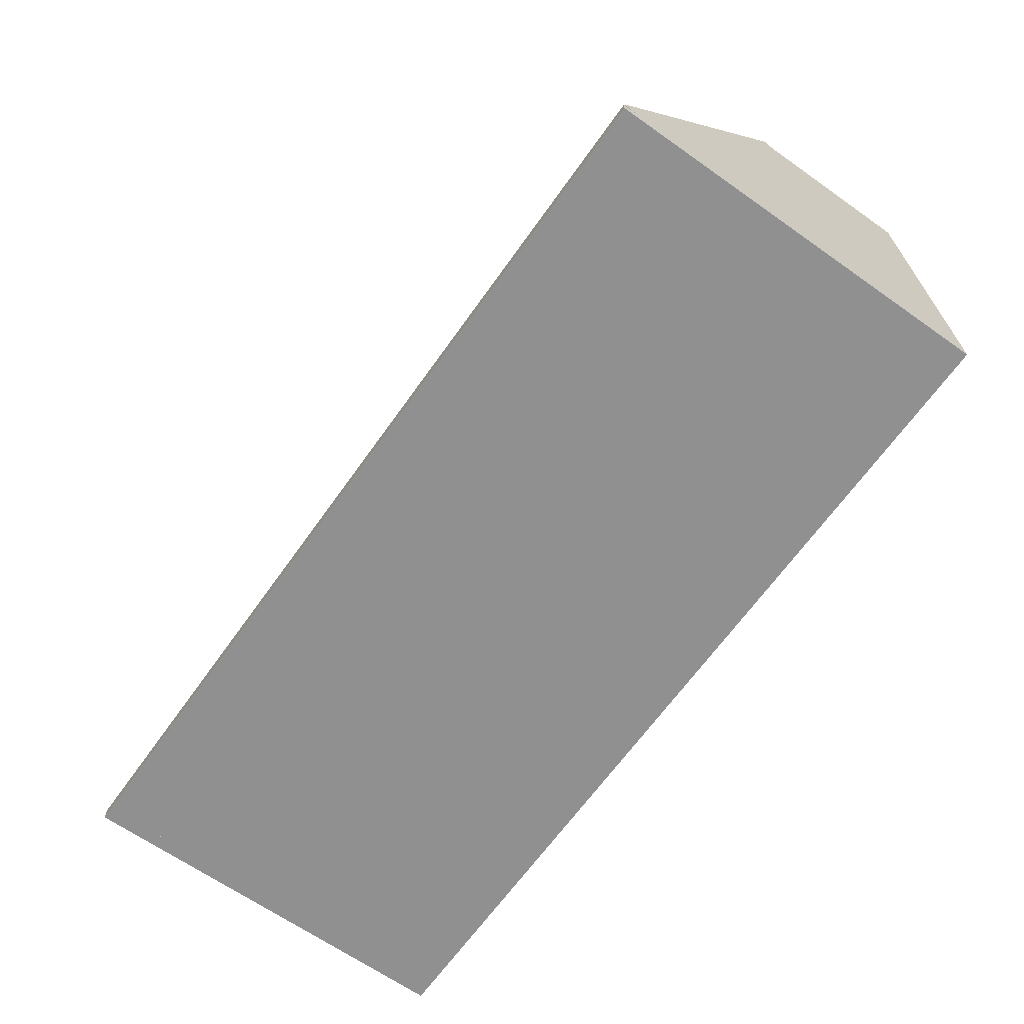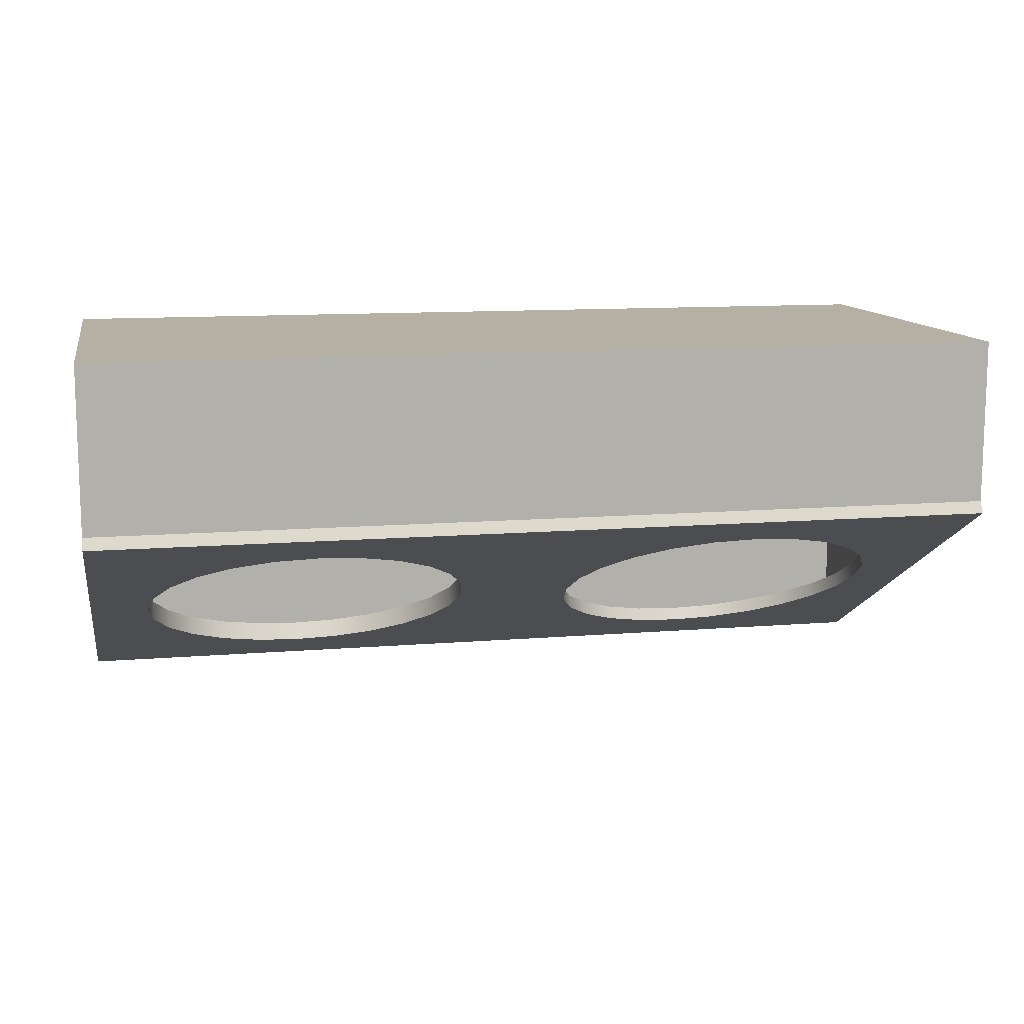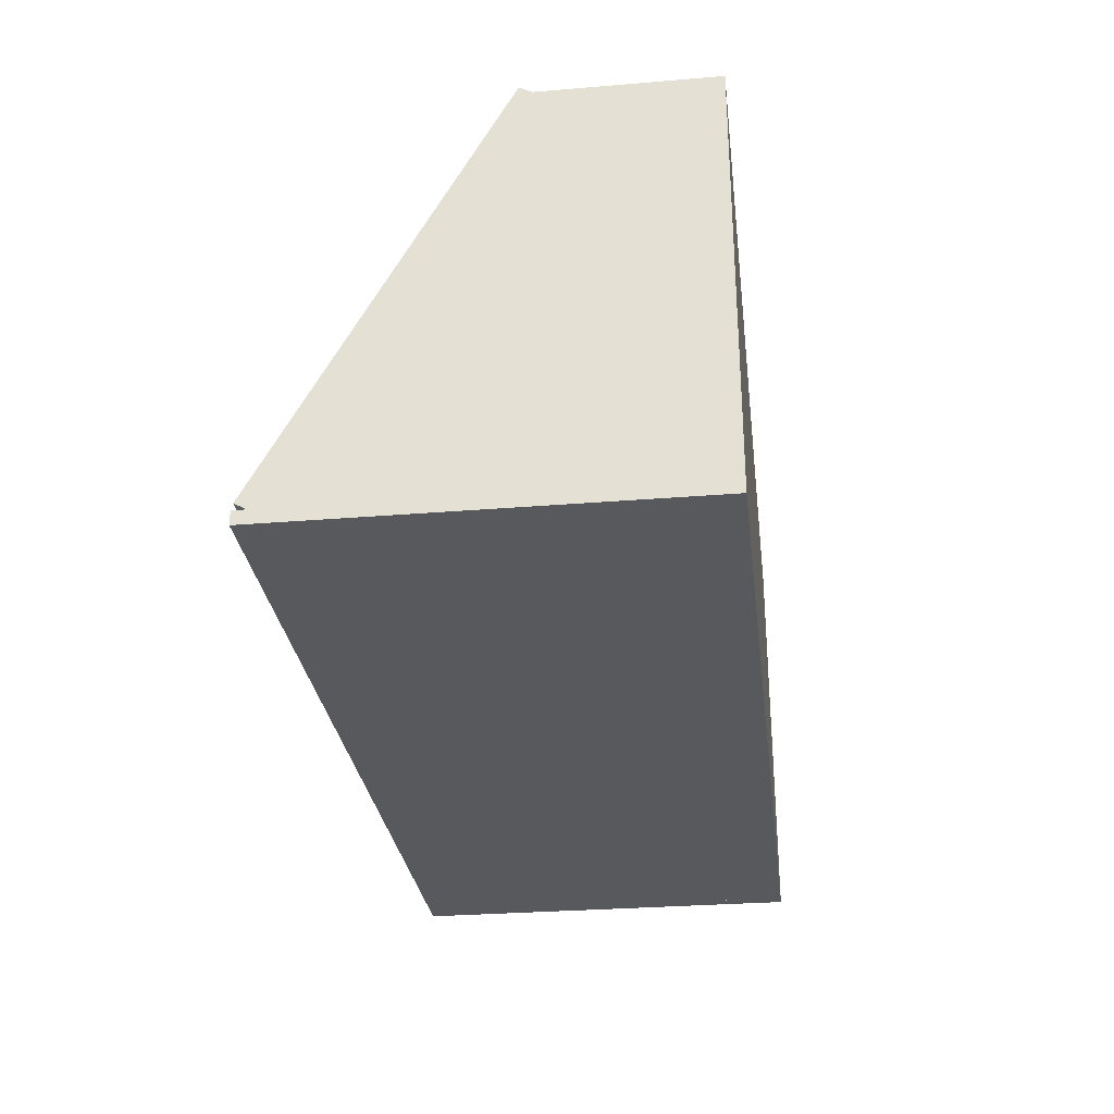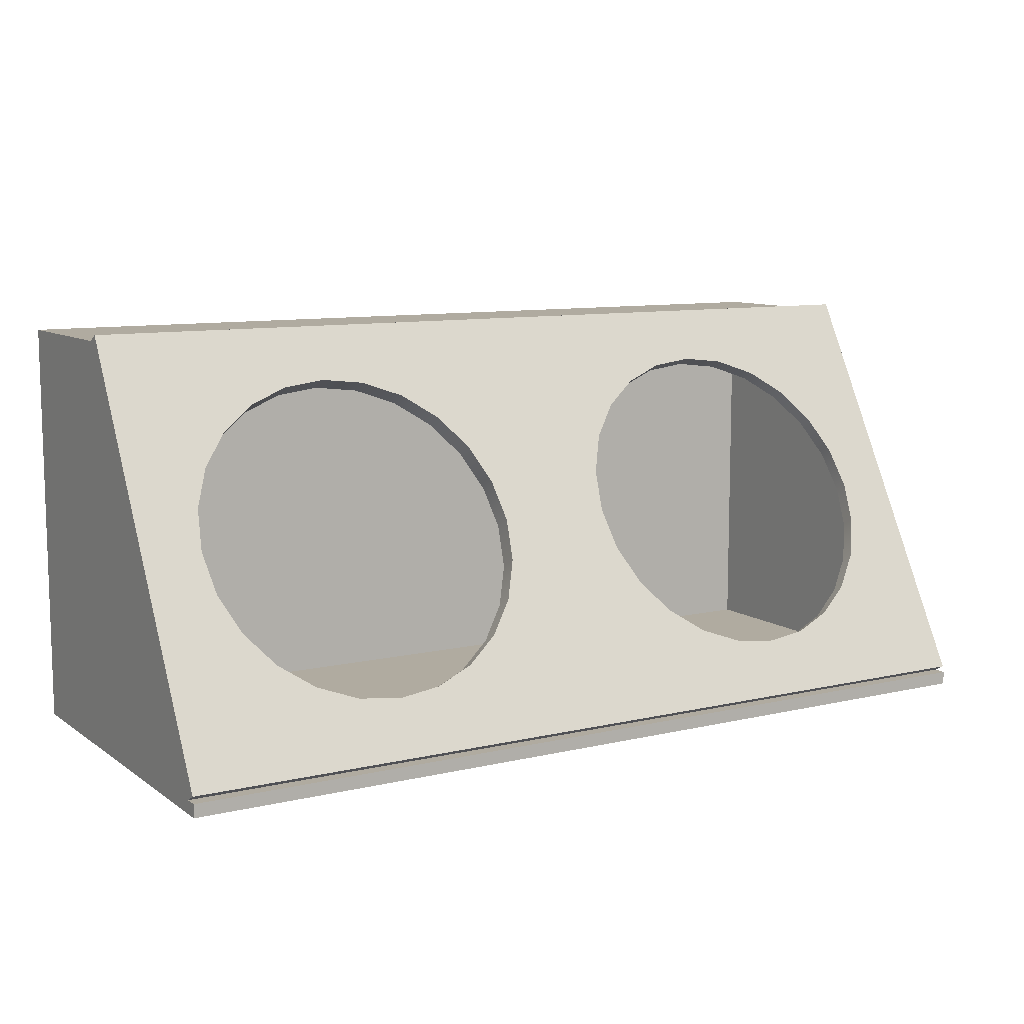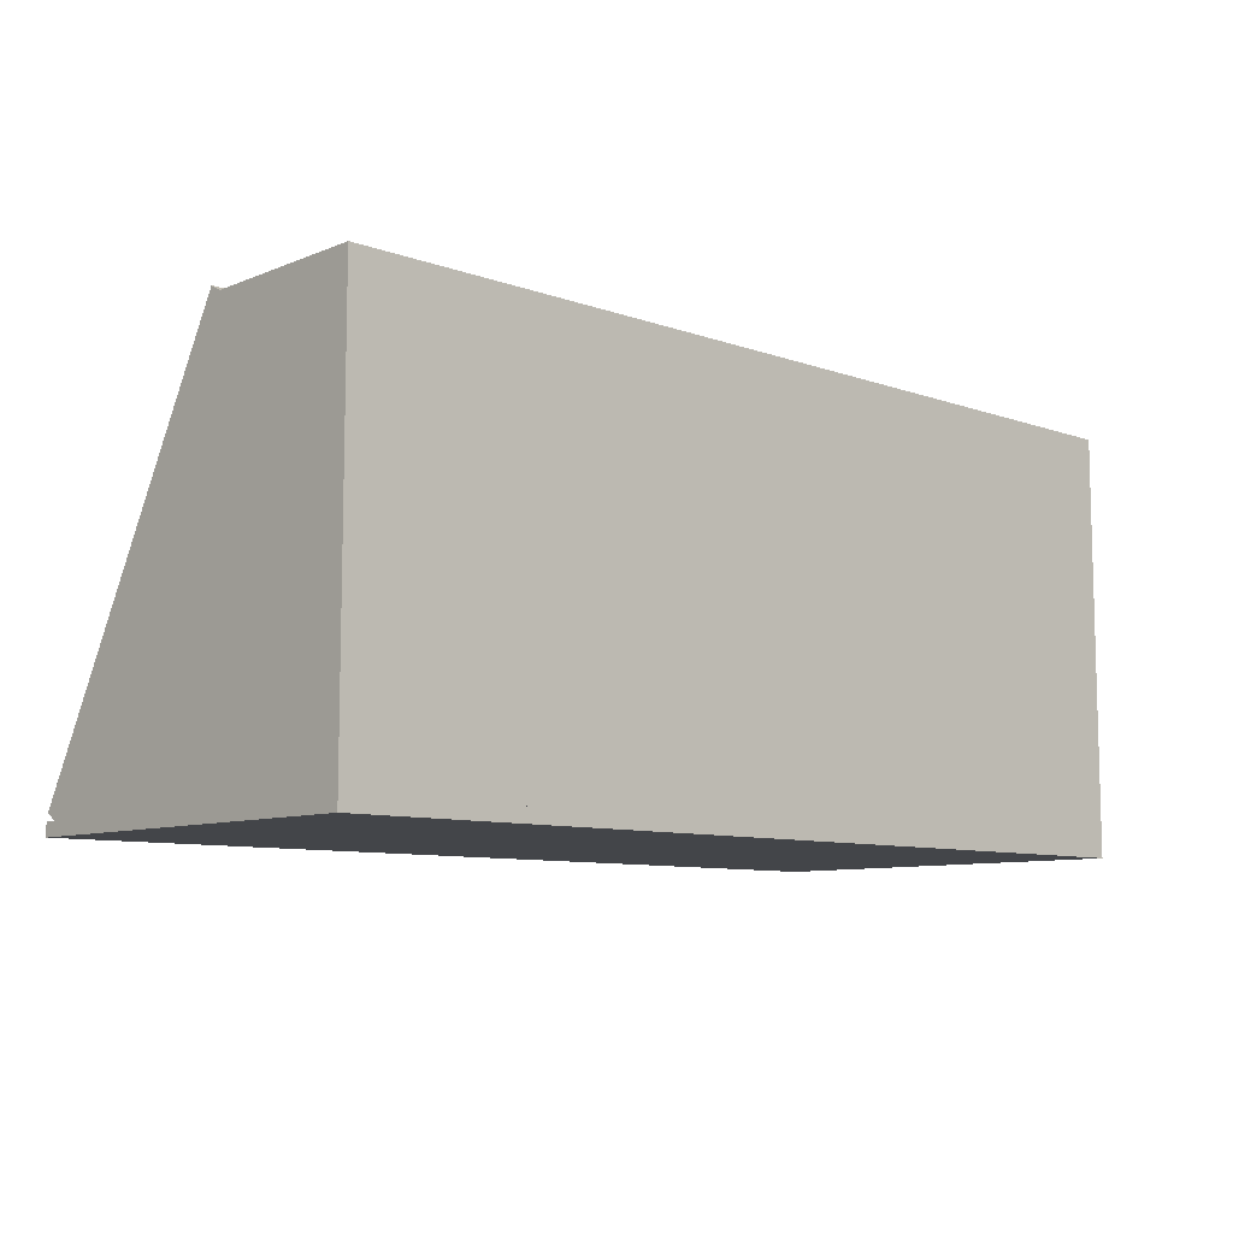
<metadata>
{"format":"obj","ext":"obj","renderer":"f3d","projection":"perspective","resolution":1024,"background":"white","views":[{"elev":-65.8,"azim":-125.3,"up":"+Y"},{"elev":11.6,"azim":168.7,"up":"+Z"},{"elev":-29.1,"azim":-83.0,"up":"+Y"},{"elev":9.8,"azim":148.9,"up":"+Y"},{"elev":-8.9,"azim":-43.3,"up":"+Y"}]}
</metadata>
<code>
v 0.4133 0.1969 0.2336
v 0.401 -0.1859 0.2336
v 0.4133 -0.1859 0.2336
v 0.401 0.1969 0.2336
v 0.4133 -0.1859 -0.1247
v 0.401 0.1969 0.08004
v 0.401 -0.1859 -0.1247
v 0.4133 0.1969 0.08004
v 0.401 -0.1737 -0.1247
v 0.4133 -0.1737 -0.1247
v 0.401 0.1846 0.2214
v 0.401 0.1846 0.08004
v -0.4179 0.1969 0.2336
v -0.4302 -0.1859 0.2336
v -0.4179 -0.1859 0.2336
v -0.4302 0.1969 0.2336
v -0.4179 -0.1859 -0.1247
v -0.4302 0.1969 0.08004
v -0.4302 -0.1859 -0.1247
v -0.4179 0.1969 0.08004
v -0.4302 -0.1737 -0.1247
v -0.4179 -0.1737 -0.1247
v 0.401 0.1846 0.07338
v -0.4179 0.1846 0.2336
v -0.4179 0.1846 0.07338
v 0.401 0.1846 0.2336
v -0.4179 0.1969 0.08641
v -0.4179 -0.1859 -0.137
v -0.4302 -0.1859 -0.137
v -0.4302 -0.1737 -0.137
v -0.4179 -0.1737 -0.137
v 0.401 -0.1859 -0.137
v 0.401 -0.1737 -0.137
v 0.401 -0.1737 0.2336
v -0.4179 -0.1737 0.2336
v 0.4133 -0.1859 -0.137
v 0.4133 -0.1737 -0.137
v 0.401 -0.1737 0.2214
v -0.4179 -0.1737 0.2214
v 0.401 -0.1737 0.2336
v -0.4179 0.1846 0.2214
v 0.401 0.1846 0.2336
v 0.401 0.1846 0.2214
v 0.4133 0.2029 0.06928
v 0.4133 -0.1677 -0.1355
v -0.4302 0.2029 0.06928
v 0.3531 -0.01778 -0.05261
v 0.2024 0.1541 0.04236
v 0.401 -0.1677 -0.1355
v 0.3375 -0.05071 -0.07081
v 0.3584 0.01757 -0.03309
v 0.2428 0.1495 0.03979
v -0.2193 0.1541 0.04236
v -0.2193 -0.119 -0.1085
v 0.3127 -0.07899 -0.08643
v 0.3375 -0.05957 -0.05477
v 0.3531 -0.02664 -0.03657
v 0.3531 0.05291 -0.01356
v -0.4302 -0.1677 -0.1355
v 0.2804 0.1358 0.03225
v 0.2024 0.1453 0.0584
v -0.2597 0.1495 0.03979
v 0.162 0.1495 0.03979
v -0.4179 -0.1677 -0.1355
v 0.2024 -0.119 -0.1085
v 0.2804 -0.1007 -0.09842
v 0.3127 -0.08785 -0.07039
v 0.3584 0.008704 -0.01705
v 0.3375 0.08584 0.004638
v 0.3127 0.1141 0.02026
v 0.2428 0.1406 0.05583
v 0.162 0.1406 0.05583
v -0.2974 0.1358 0.03225
v -0.2597 0.1431 0.05135
v -0.179 0.1495 0.03979
v -0.2597 -0.1143 -0.106
v 0.2428 -0.1143 -0.106
v -0.179 -0.1143 -0.106
v 0.3531 0.04405 0.002481
v -0.37 -0.01778 -0.05261
v 0.2804 0.127 0.04829
v -0.3297 0.1141 0.02026
v -0.2974 0.1294 0.04381
v -0.2193 0.1477 0.05392
v 0.1244 0.1358 0.03225
v 0.1244 0.127 0.04829
v -0.2974 -0.1007 -0.09842
v -0.2193 -0.1254 -0.09697
v 0.2428 -0.1232 -0.08992
v 0.162 -0.1143 -0.106
v -0.179 -0.1207 -0.0944
v 0.2804 -0.1096 -0.08238
v 0.3375 0.07698 0.02068
v -0.3754 0.01757 -0.03309
v -0.3545 -0.05071 -0.07081
v 0.3127 0.1053 0.0363
v -0.3545 0.08584 0.004638
v -0.3297 0.1077 0.03182
v -0.1413 0.1358 0.03225
v -0.179 0.1431 0.05135
v -0.3297 -0.07899 -0.08643
v -0.2597 -0.1207 -0.0944
v 0.2024 -0.1278 -0.09249
v -0.1413 -0.1007 -0.09842
v -0.1413 -0.1071 -0.08686
v -0.37 0.05291 -0.01356
v -0.37 -0.02416 -0.04105
v -0.3545 -0.0571 -0.05925
v -0.3545 0.07946 0.0162
v 0.09209 0.1141 0.02026
v 0.09209 0.1053 0.0363
v -0.2974 -0.1071 -0.08686
v 0.1244 -0.1007 -0.09842
v 0.162 -0.1232 -0.08992
v -0.3754 0.01118 -0.02153
v -0.3297 -0.08538 -0.07487
v -0.37 0.04652 -0.002
v -0.109 0.1141 0.02026
v -0.1413 0.1294 0.04381
v -0.109 -0.08538 -0.07487
v -0.109 -0.07899 -0.08643
v 0.0673 0.08584 0.004638
v 0.0673 0.07698 0.02068
v 0.09209 -0.07899 -0.08643
v 0.1244 -0.1096 -0.08238
v -0.08424 0.08584 0.004638
v -0.109 0.1077 0.03182
v -0.08424 -0.05071 -0.07081
v 0.05171 0.05291 -0.01356
v -0.08424 0.07946 0.0162
v 0.05171 0.04405 0.002481
v -0.08424 -0.0571 -0.05925
v 0.0673 -0.05071 -0.07081
v 0.09209 -0.08785 -0.07039
v -0.06866 0.05291 -0.01356
v -0.06866 0.04652 -0.002
v -0.06866 -0.01778 -0.05261
v 0.0464 0.01757 -0.03309
v 0.0464 0.008704 -0.01705
v -0.06866 -0.02416 -0.04105
v 0.05171 -0.01778 -0.05261
v 0.0673 -0.05957 -0.05477
v -0.06334 0.01757 -0.03309
v -0.06334 0.01118 -0.02153
v 0.05171 -0.02664 -0.03657
g mesh1_mesh1-geometry
f 1 2 3
f 2 1 4
f 3 2 1
f 4 1 2
f 2 5 3
f 3 5 2
f 5 1 3
f 3 1 5
f 1 6 4
f 4 6 1
f 6 2 4
f 4 2 6
f 5 2 7
f 7 2 5
f 1 5 8
f 8 5 1
f 6 1 8
f 8 1 6
f 2 6 7
f 7 6 2
f 9 5 7
f 7 5 9
f 8 5 10
f 10 5 8
f 10 6 8
f 8 6 10
f 7 6 9
f 9 6 7
f 5 9 10
f 10 9 5
f 6 10 9
f 9 10 6
g mesh2_mesh2-geometry
l 8 10
l 1 8
l 6 8
l 10 5
l 9 10
l 3 1
l 4 1
l 4 6
l 6 9
l 5 3
l 7 5
l 9 7
l 2 3
l 2 4
l 7 2
g mesh3_mesh3-geometry
l 11 12
g mesh4_mesh4-geometry
f 13 14 15
f 14 13 16
f 15 14 13
f 16 13 14
f 14 17 15
f 15 17 14
f 17 13 15
f 15 13 17
f 13 18 16
f 16 18 13
f 18 14 16
f 16 14 18
f 17 14 19
f 19 14 17
f 13 17 20
f 20 17 13
f 18 13 20
f 20 13 18
f 14 18 19
f 19 18 14
f 21 17 19
f 19 17 21
f 20 17 22
f 22 17 20
f 22 18 20
f 20 18 22
f 19 18 21
f 21 18 19
f 17 21 22
f 22 21 17
f 18 22 21
f 21 22 18
g mesh5_mesh5-geometry
l 18 21
l 20 18
l 16 18
l 21 19
l 22 21
l 20 22
l 13 20
l 13 16
l 14 16
l 19 14
l 17 19
l 22 17
l 15 13
l 15 14
l 17 15
g mesh6_mesh6-geometry
f 23 24 25
f 24 23 26
f 25 24 23
f 26 23 24
f 24 27 25
f 25 27 24
f 20 23 25
f 25 23 20
f 23 4 26
f 26 4 23
f 4 24 26
f 26 24 4
f 27 24 13
f 13 24 27
f 25 27 20
f 20 27 25
f 23 20 6
f 6 20 23
f 4 23 6
f 6 23 4
f 24 4 13
f 13 4 24
f 4 27 13
f 13 27 4
f 27 4 20
f 20 4 27
f 20 4 6
f 6 4 20
g mesh7_mesh7-geometry
l 25 23
l 24 25
l 25 20
l 23 26
l 23 6
l 26 24
l 24 13
l 20 6
l 27 20
l 26 4
l 6 4
l 13 27
l 4 13
g mesh8_mesh8-geometry
f 28 19 29
f 19 28 17
f 29 19 28
f 17 28 19
f 19 30 29
f 29 30 19
f 30 28 29
f 29 28 30
f 28 22 17
f 17 22 28
f 22 19 17
f 17 19 22
f 30 19 21
f 21 19 30
f 28 30 31
f 31 30 28
f 22 28 31
f 31 28 22
f 19 22 21
f 21 22 19
f 22 30 21
f 21 30 22
f 30 22 31
f 31 22 30
g mesh9_mesh9-geometry
l 21 22
l 19 21
l 30 21
l 17 22
l 22 31
l 19 17
l 29 19
l 29 30
l 31 30
l 17 28
l 28 31
l 28 29
g mesh10_mesh10-geometry
f 31 32 28
f 32 31 33
f 28 32 31
f 33 31 32
f 32 15 28
f 28 15 32
f 15 31 28
f 28 31 15
f 31 34 33
f 33 34 31
f 34 32 33
f 33 32 34
f 15 32 2
f 2 32 15
f 31 15 35
f 35 15 31
f 34 31 35
f 35 31 34
f 32 34 2
f 2 34 32
f 34 15 2
f 2 15 34
f 15 34 35
f 35 34 15
g mesh11_mesh11-geometry
l 31 35
l 33 31
l 28 31
l 15 35
l 35 34
l 32 33
l 34 33
l 32 28
l 28 15
l 15 2
l 2 34
l 2 32
g mesh12_mesh12-geometry
f 33 36 32
f 36 33 37
f 32 36 33
f 37 33 36
f 36 7 32
f 32 7 36
f 7 33 32
f 32 33 7
f 33 10 37
f 37 10 33
f 10 36 37
f 37 36 10
f 7 36 5
f 5 36 7
f 33 7 9
f 9 7 33
f 10 33 9
f 9 33 10
f 36 10 5
f 5 10 36
f 10 7 5
f 5 7 10
f 7 10 9
f 9 10 7
g mesh13_mesh13-geometry
l 32 33
l 32 36
l 7 32
l 33 37
l 9 33
l 36 37
l 36 5
l 7 9
l 5 7
l 37 10
l 10 9
l 5 10
g mesh14_mesh14-geometry
f 38 35 39
f 35 38 40
f 39 35 38
f 40 38 35
f 35 41 39
f 39 41 35
f 41 38 39
f 39 38 41
f 38 42 40
f 40 42 38
f 42 35 40
f 40 35 42
f 41 35 24
f 24 35 41
f 38 41 43
f 43 41 38
f 42 38 43
f 43 38 42
f 35 42 24
f 24 42 35
f 42 41 24
f 24 41 42
f 41 42 43
f 43 42 41
g mesh15_mesh15-geometry
l 38 39
l 40 38
l 38 43
l 39 35
l 39 41
l 35 40
l 40 42
l 42 43
l 43 41
l 35 24
l 41 24
l 24 42
g mesh16_mesh16-geometry
f 10 44 8
f 44 10 45
f 8 44 10
f 45 10 44
f 46 8 44
f 44 8 46
f 9 45 10
f 10 45 9
f 45 47 44
f 44 47 45
f 8 46 18
f 18 46 8
f 44 48 46
f 46 48 44
f 45 9 49
f 49 9 45
f 47 45 50
f 50 45 47
f 44 47 51
f 51 47 44
f 46 21 18
f 18 21 46
f 44 52 48
f 48 52 44
f 53 46 48
f 48 46 53
f 22 49 9
f 9 49 22
f 49 54 45
f 45 54 49
f 50 45 55
f 55 45 50
f 56 47 50
f 50 47 56
f 57 51 47
f 47 51 57
f 44 51 58
f 58 51 44
f 21 46 59
f 59 46 21
f 44 60 52
f 52 60 44
f 52 61 48
f 48 61 52
f 62 46 53
f 53 46 62
f 63 53 48
f 48 53 63
f 49 22 64
f 64 22 49
f 64 54 49
f 49 54 64
f 65 45 54
f 54 45 65
f 55 45 66
f 66 45 55
f 67 50 55
f 55 50 67
f 47 56 57
f 57 56 47
f 50 67 56
f 56 67 50
f 51 57 68
f 68 57 51
f 68 58 51
f 51 58 68
f 44 58 69
f 69 58 44
f 46 64 59
f 59 64 46
f 64 21 59
f 59 21 64
f 44 70 60
f 60 70 44
f 60 71 52
f 52 71 60
f 61 52 71
f 71 52 61
f 72 48 61
f 61 48 72
f 73 46 62
f 62 46 73
f 53 74 62
f 62 74 53
f 63 75 53
f 53 75 63
f 48 72 63
f 63 72 48
f 21 64 22
f 22 64 21
f 64 76 54
f 54 76 64
f 77 45 65
f 65 45 77
f 78 65 54
f 54 65 78
f 66 45 77
f 77 45 66
f 66 67 55
f 55 67 66
f 58 68 79
f 79 68 58
f 79 69 58
f 58 69 79
f 44 69 70
f 70 69 44
f 64 46 80
f 80 46 64
f 70 81 60
f 60 81 70
f 71 60 81
f 81 60 71
f 82 46 73
f 73 46 82
f 62 83 73
f 73 83 62
f 74 53 84
f 84 53 74
f 83 62 74
f 74 62 83
f 85 75 63
f 63 75 85
f 75 84 53
f 53 84 75
f 86 63 72
f 72 63 86
f 64 87 76
f 76 87 64
f 76 88 54
f 54 88 76
f 65 89 77
f 77 89 65
f 65 78 90
f 90 78 65
f 54 91 78
f 78 91 54
f 77 92 66
f 66 92 77
f 67 66 92
f 92 66 67
f 69 79 93
f 93 79 69
f 93 70 69
f 69 70 93
f 80 46 94
f 94 46 80
f 64 80 95
f 95 80 64
f 81 70 96
f 96 70 81
f 97 46 82
f 82 46 97
f 73 98 82
f 82 98 73
f 98 73 83
f 83 73 98
f 85 99 75
f 75 99 85
f 63 86 85
f 85 86 63
f 84 75 100
f 100 75 84
f 64 101 87
f 87 101 64
f 87 102 76
f 76 102 87
f 88 76 102
f 102 76 88
f 91 54 88
f 88 54 91
f 89 65 103
f 103 65 89
f 92 77 89
f 89 77 92
f 90 78 104
f 104 78 90
f 90 103 65
f 65 103 90
f 105 78 91
f 91 78 105
f 70 93 96
f 96 93 70
f 94 46 106
f 106 46 94
f 94 107 80
f 80 107 94
f 80 108 95
f 95 108 80
f 64 95 101
f 101 95 64
f 106 46 97
f 97 46 106
f 82 109 97
f 97 109 82
f 109 82 98
f 98 82 109
f 110 99 85
f 85 99 110
f 99 100 75
f 75 100 99
f 111 85 86
f 86 85 111
f 101 112 87
f 87 112 101
f 102 87 112
f 112 87 102
f 78 105 104
f 104 105 78
f 90 104 113
f 113 104 90
f 103 90 114
f 114 90 103
f 106 115 94
f 94 115 106
f 107 94 115
f 115 94 107
f 108 80 107
f 107 80 108
f 116 95 108
f 108 95 116
f 95 116 101
f 101 116 95
f 97 117 106
f 106 117 97
f 117 97 109
f 109 97 117
f 110 118 99
f 99 118 110
f 85 111 110
f 110 111 85
f 100 99 119
f 119 99 100
f 112 101 116
f 116 101 112
f 120 104 105
f 105 104 120
f 113 104 121
f 121 104 113
f 113 114 90
f 90 114 113
f 115 106 117
f 117 106 115
f 122 118 110
f 110 118 122
f 118 119 99
f 99 119 118
f 123 110 111
f 111 110 123
f 104 120 121
f 121 120 104
f 113 121 124
f 124 121 113
f 114 113 125
f 125 113 114
f 122 126 118
f 118 126 122
f 110 123 122
f 122 123 110
f 119 118 127
f 127 118 119
f 120 128 121
f 121 128 120
f 124 121 128
f 128 121 124
f 124 125 113
f 113 125 124
f 129 126 122
f 122 126 129
f 130 118 126
f 126 118 130
f 131 122 123
f 123 122 131
f 118 130 127
f 127 130 118
f 128 120 132
f 132 120 128
f 124 128 133
f 133 128 124
f 125 124 134
f 134 124 125
f 129 135 126
f 126 135 129
f 122 131 129
f 129 131 122
f 126 136 130
f 130 136 126
f 132 137 128
f 128 137 132
f 133 128 137
f 137 128 133
f 133 134 124
f 124 134 133
f 138 135 129
f 129 135 138
f 136 126 135
f 135 126 136
f 139 129 131
f 131 129 139
f 137 132 140
f 140 132 137
f 133 137 141
f 141 137 133
f 134 133 142
f 142 133 134
f 138 143 135
f 135 143 138
f 129 139 138
f 138 139 129
f 135 144 136
f 136 144 135
f 140 143 137
f 137 143 140
f 141 137 143
f 143 137 141
f 141 142 133
f 133 142 141
f 141 143 138
f 138 143 141
f 144 135 143
f 143 135 144
f 145 138 139
f 139 138 145
f 143 140 144
f 144 140 143
f 142 141 145
f 145 141 142
f 138 145 141
f 141 145 138
g mesh17_mesh17-geometry
l 33 31
g mesh18_mesh18-geometry
l 18 46
l 46 44
l 59 46
l 8 44
l 44 45
l 21 59
l 64 59
l 45 49
l 10 45
l 49 64
l 22 64
l 9 49
g mesh19_mesh19-geometry
l 143 135
l 137 143
l 135 126
l 128 137
l 126 118
l 121 128
l 118 99
l 104 121
l 99 75
l 78 104
l 75 53
l 54 78
l 53 62
l 76 54
l 62 73
l 87 76
l 73 82
l 101 87
l 82 97
l 95 101
l 97 106
l 80 95
l 106 94
l 94 80
g mesh20_mesh20-geometry
l 138 141
l 129 138
l 141 133
l 122 129
l 133 124
l 110 122
l 124 113
l 85 110
l 113 90
l 63 85
l 90 65
l 48 63
l 65 77
l 52 48
l 77 66
l 60 52
l 66 55
l 70 60
l 55 50
l 69 70
l 50 47
l 58 69
l 47 51
l 51 58

</code>
